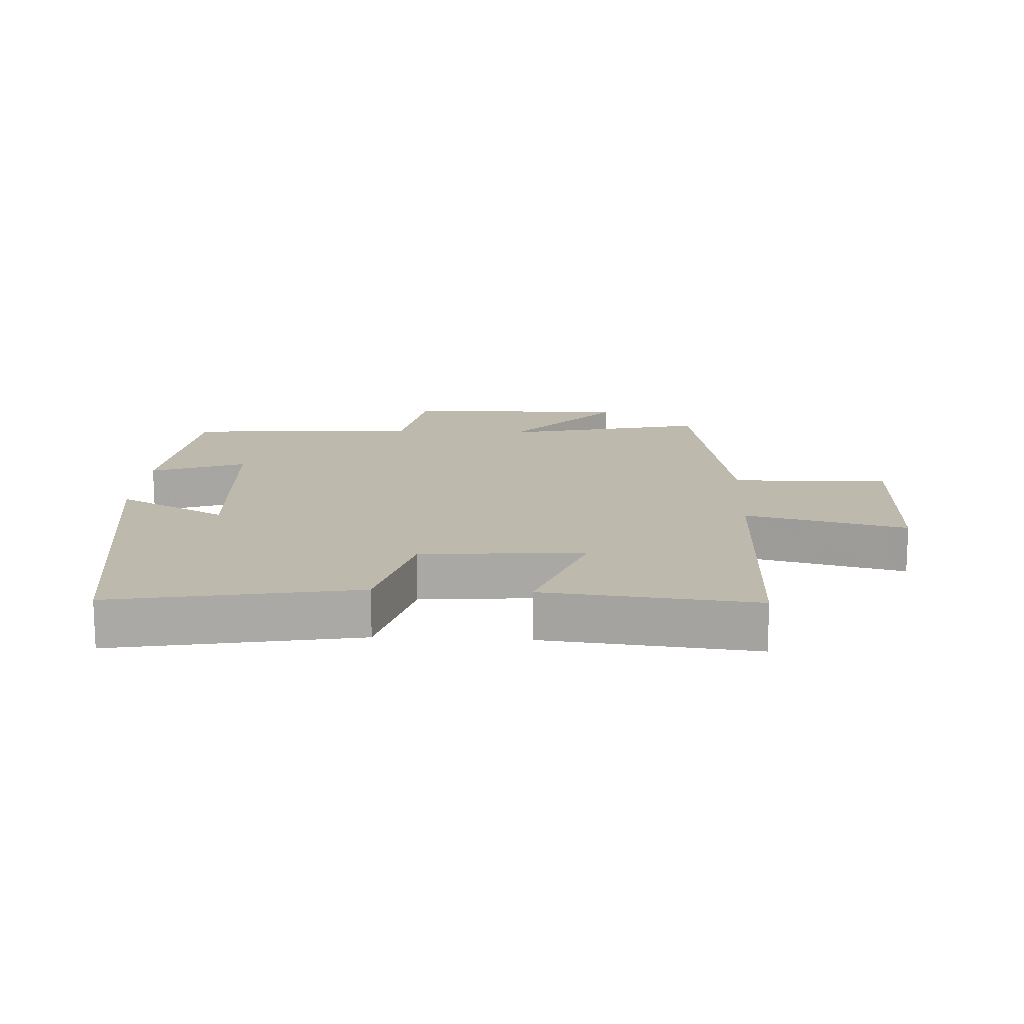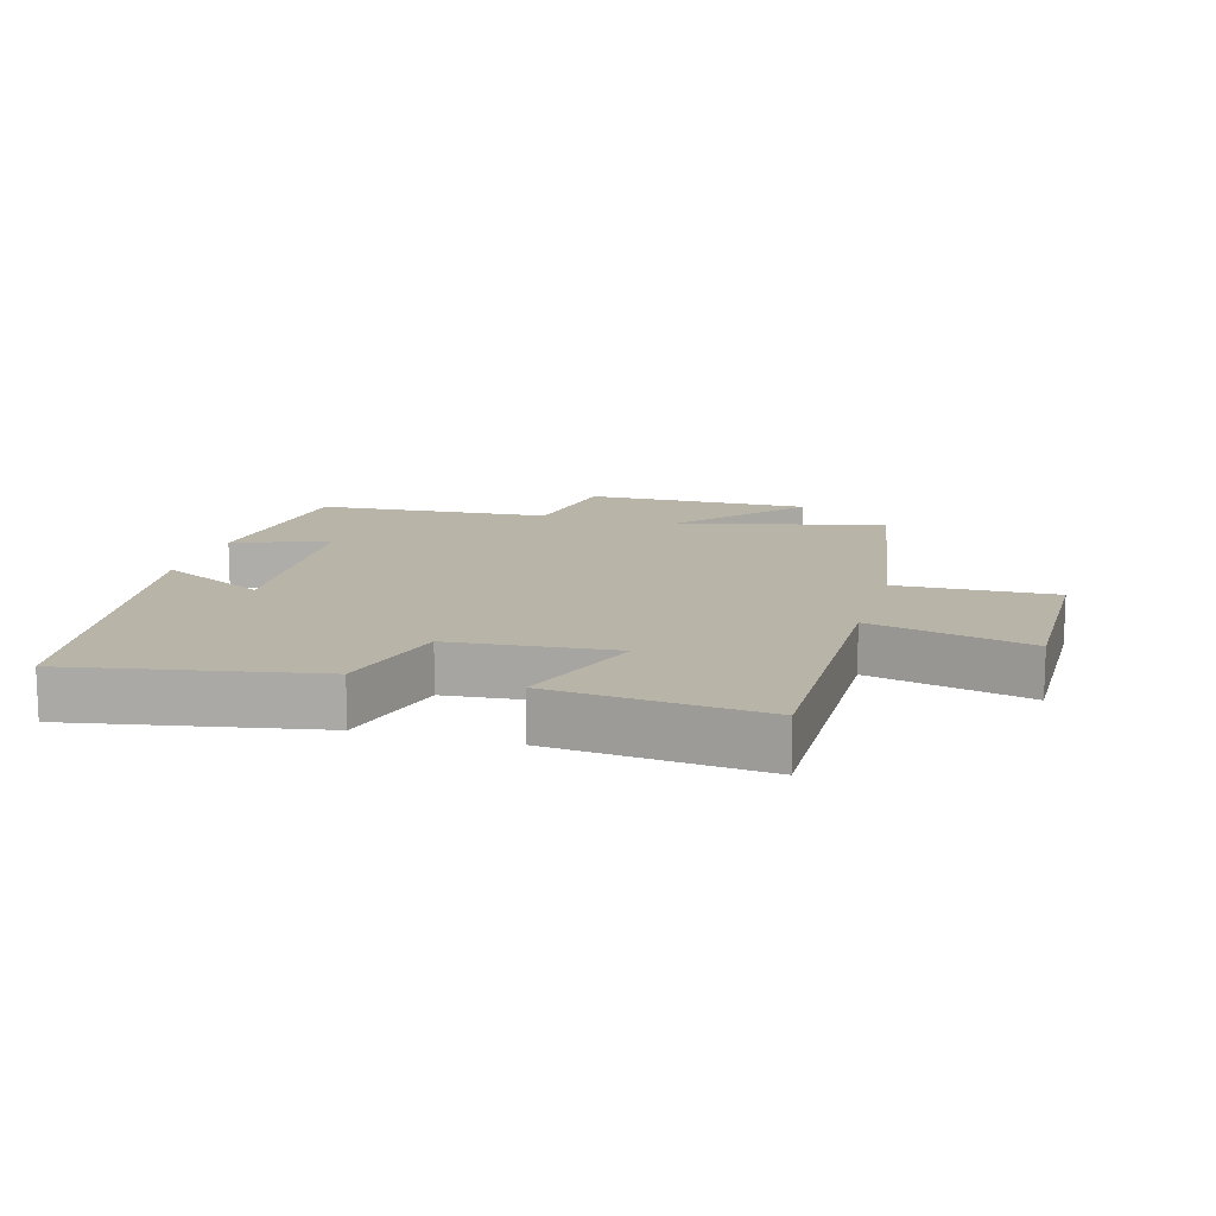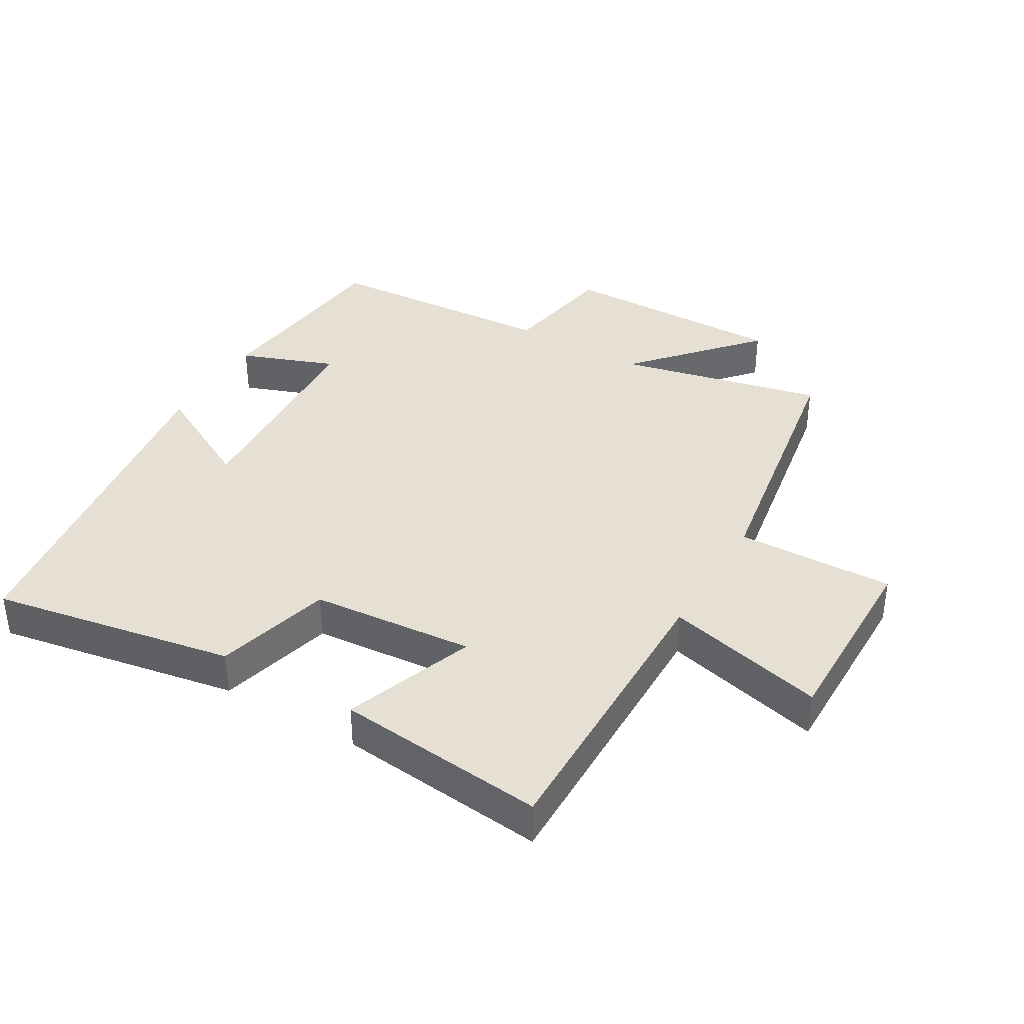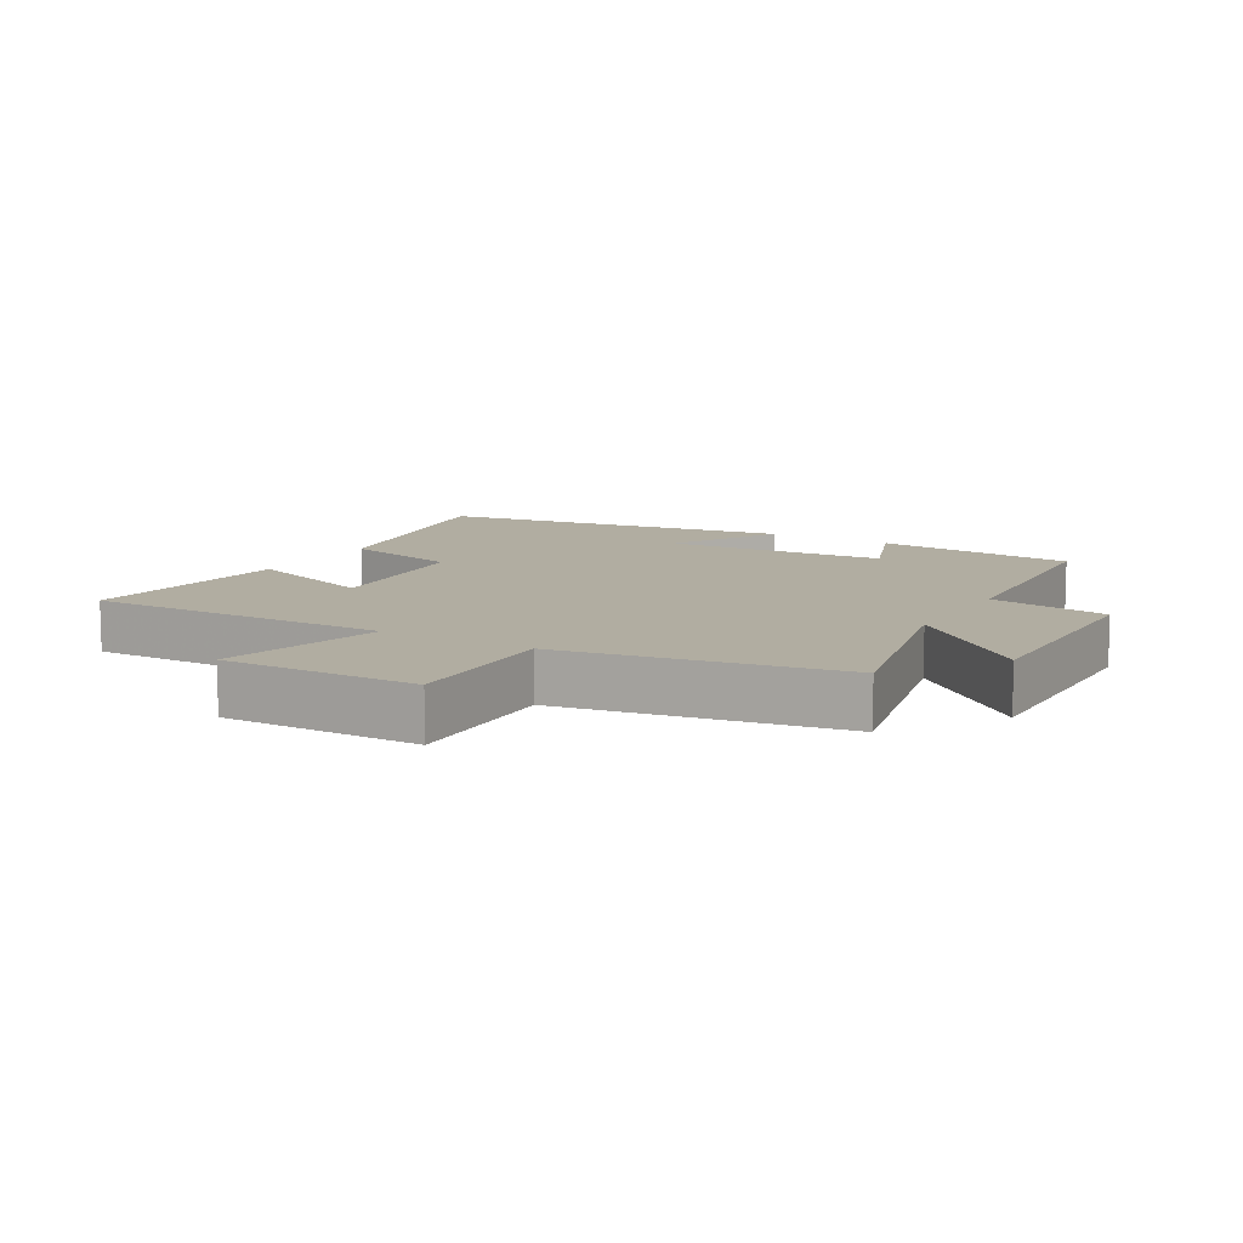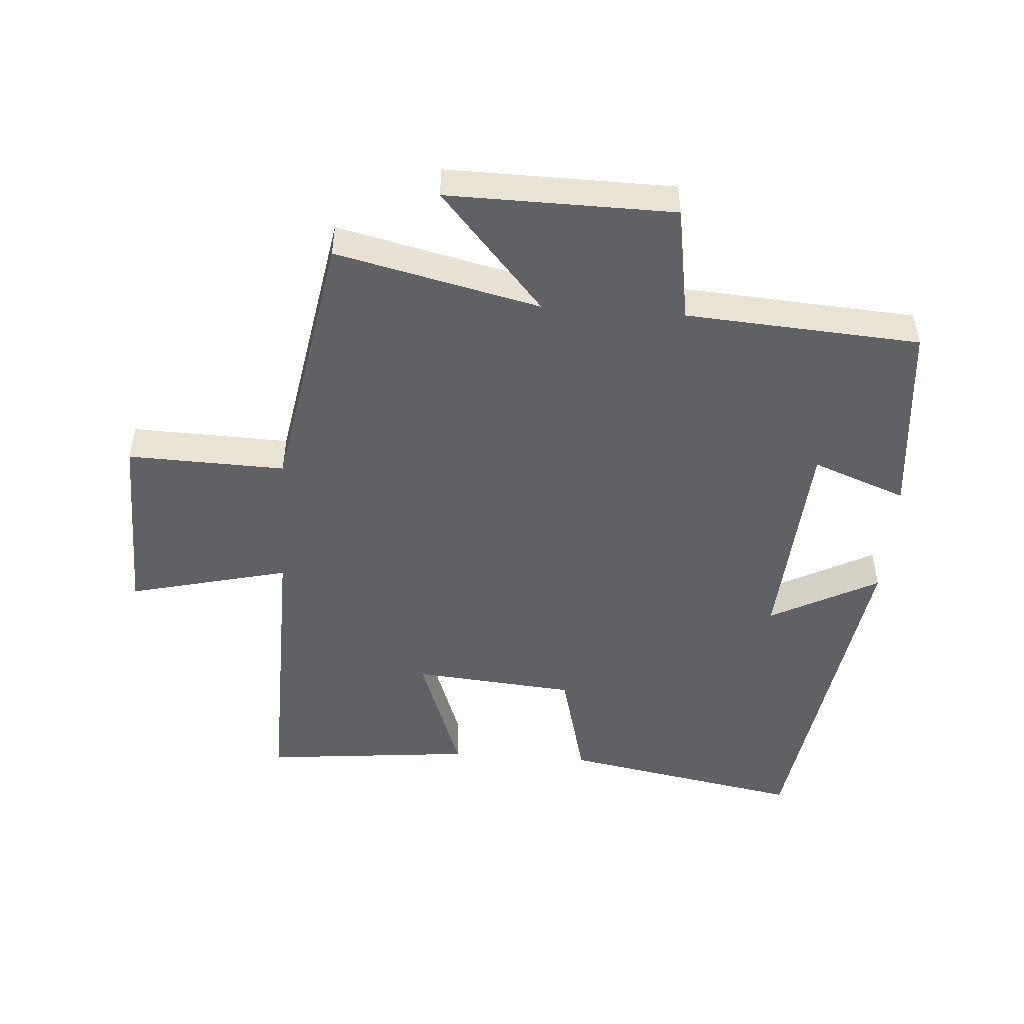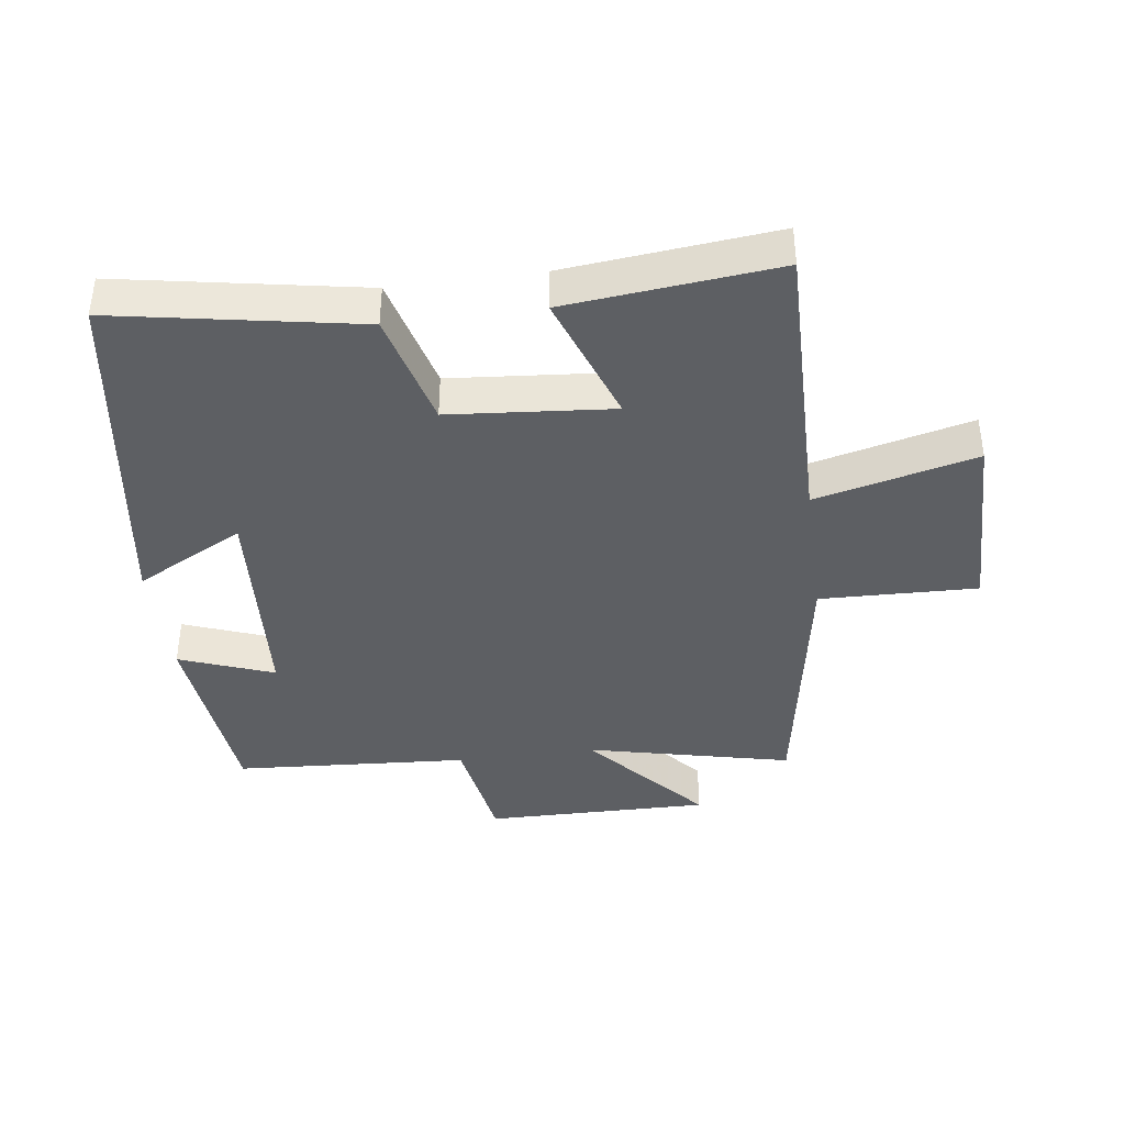
<metadata>
{"format":"obj","ext":"obj","renderer":"f3d","projection":"perspective","resolution":1024,"background":"white","views":[{"elev":15.0,"azim":93.0,"up":"+Y"},{"elev":13.3,"azim":105.8,"up":"+Y"},{"elev":38.0,"azim":120.6,"up":"+Y"},{"elev":10.4,"azim":-149.8,"up":"+Y"},{"elev":-49.0,"azim":-94.2,"up":"+Y"},{"elev":-39.9,"azim":97.7,"up":"+Y"}]}
</metadata>
<code>
v -0.476 0.07 0.469
v -0.17 0.07 0.5
v -0.225 0.07 0.354
v 0.113 0.07 0.332
v 0.024 0.07 0.5
v 0.568 0.07 0.419
v 0.5 0.07 0.044
v 0.32 0.07 -0.003
v 0.298 0.07 -0.255
v 0.5 0.07 -0.182
v 0.533 0.07 -0.507
v 0.074 0.07 -0.5
v 0.135 0.07 -0.748
v -0.161 0.07 -0.744
v -0.154 0.07 -0.5
v -0.573 0.07 -0.428
v -0.5 0.07 -0.112
v -0.685 0.07 -0.274
v -0.681 0.07 0.076
v -0.5 0.07 0.106
v -0.476 0 0.469
v -0.17 0 0.5
v -0.225 0 0.354
v 0.113 0 0.332
v 0.024 0 0.5
v 0.568 0 0.419
v 0.5 0 0.044
v 0.32 0 -0.003
v 0.298 0 -0.255
v 0.5 0 -0.182
v 0.533 0 -0.507
v 0.074 0 -0.5
v 0.135 0 -0.748
v -0.161 0 -0.744
v -0.154 0 -0.5
v -0.573 0 -0.428
v -0.5 0 -0.112
v -0.685 0 -0.274
v -0.681 0 0.076
v -0.5 0 0.106
f 17 18 19 20
f 1 2 3
f 20 1 3
f 17 20 3
f 17 3 4
f 16 17 4
f 15 16 4
f 12 13 14 15
f 12 15 4
f 9 10 11 12
f 8 9 12 4
f 6 7 8
f 5 6 8
f 4 5 8
f 40 39 38 37
f 23 22 21
f 23 21 40
f 23 40 37
f 24 23 37
f 24 37 36
f 24 36 35
f 35 34 33 32
f 24 35 32
f 32 31 30 29
f 24 32 29 28
f 28 27 26
f 28 26 25
f 28 25 24
f 1 21 22 2
f 2 22 23 3
f 3 23 24 4
f 4 24 25 5
f 5 25 26 6
f 6 26 27 7
f 7 27 28 8
f 8 28 29 9
f 9 29 30 10
f 10 30 31 11
f 11 31 32 12
f 12 32 33 13
f 13 33 34 14
f 14 34 35 15
f 15 35 36 16
f 16 36 37 17
f 17 37 38 18
f 18 38 39 19
f 19 39 40 20
f 20 40 21 1

</code>
